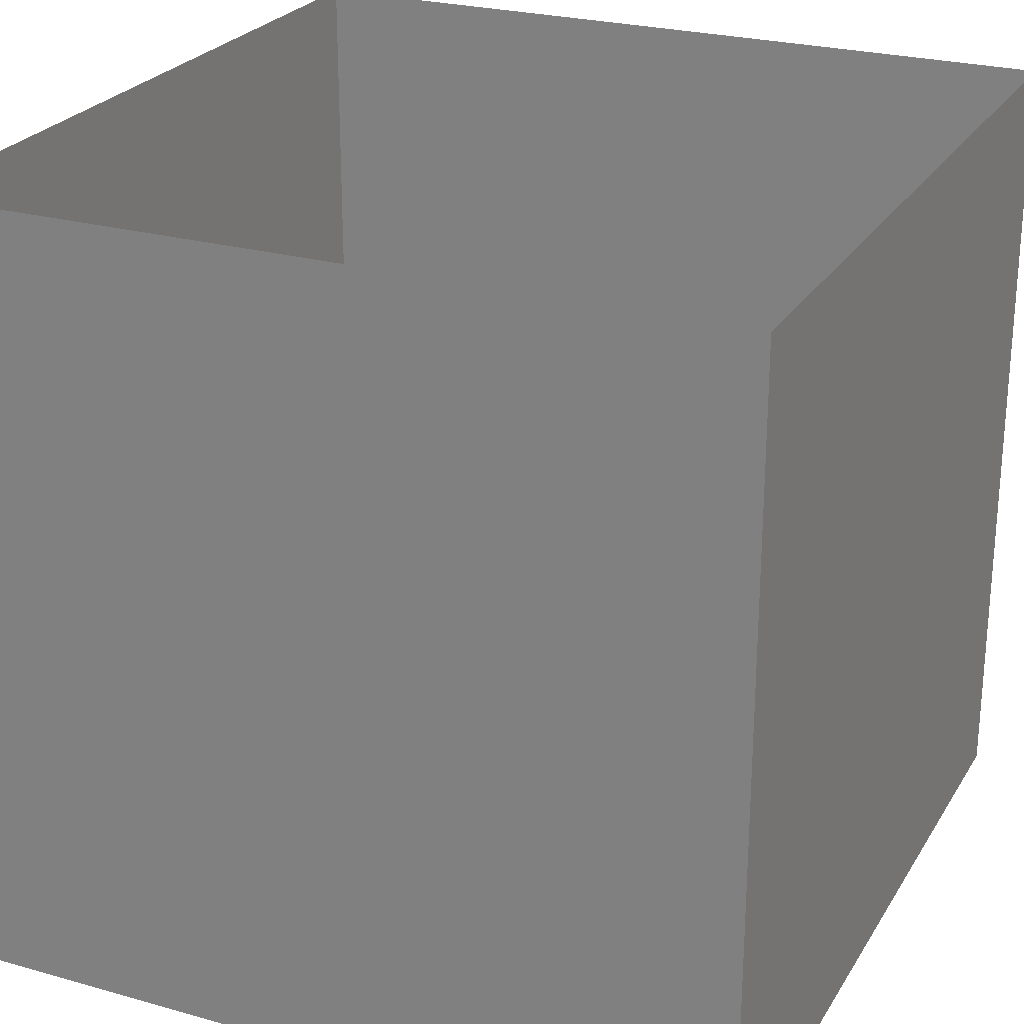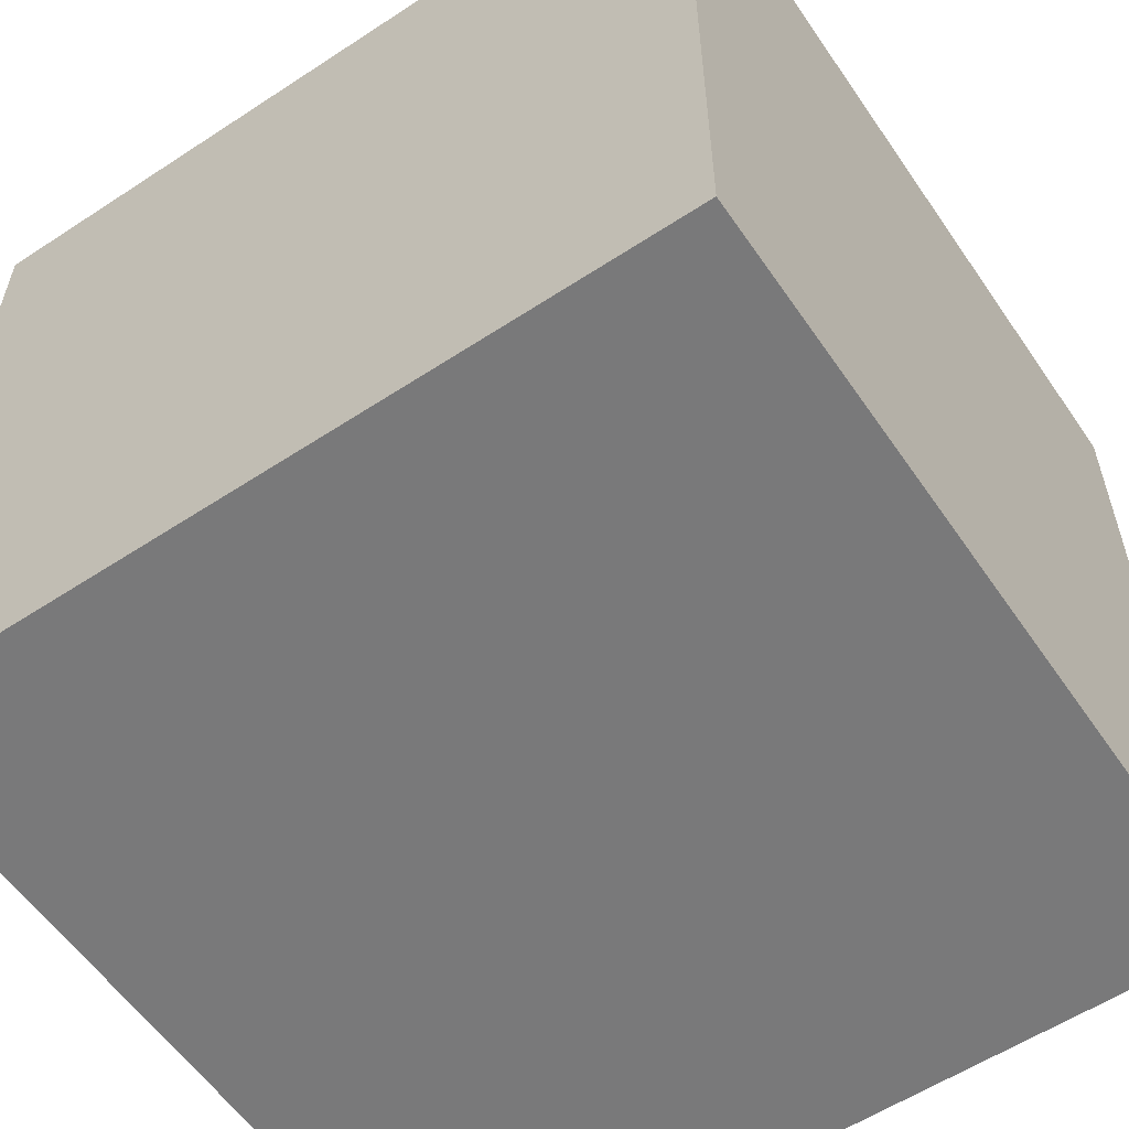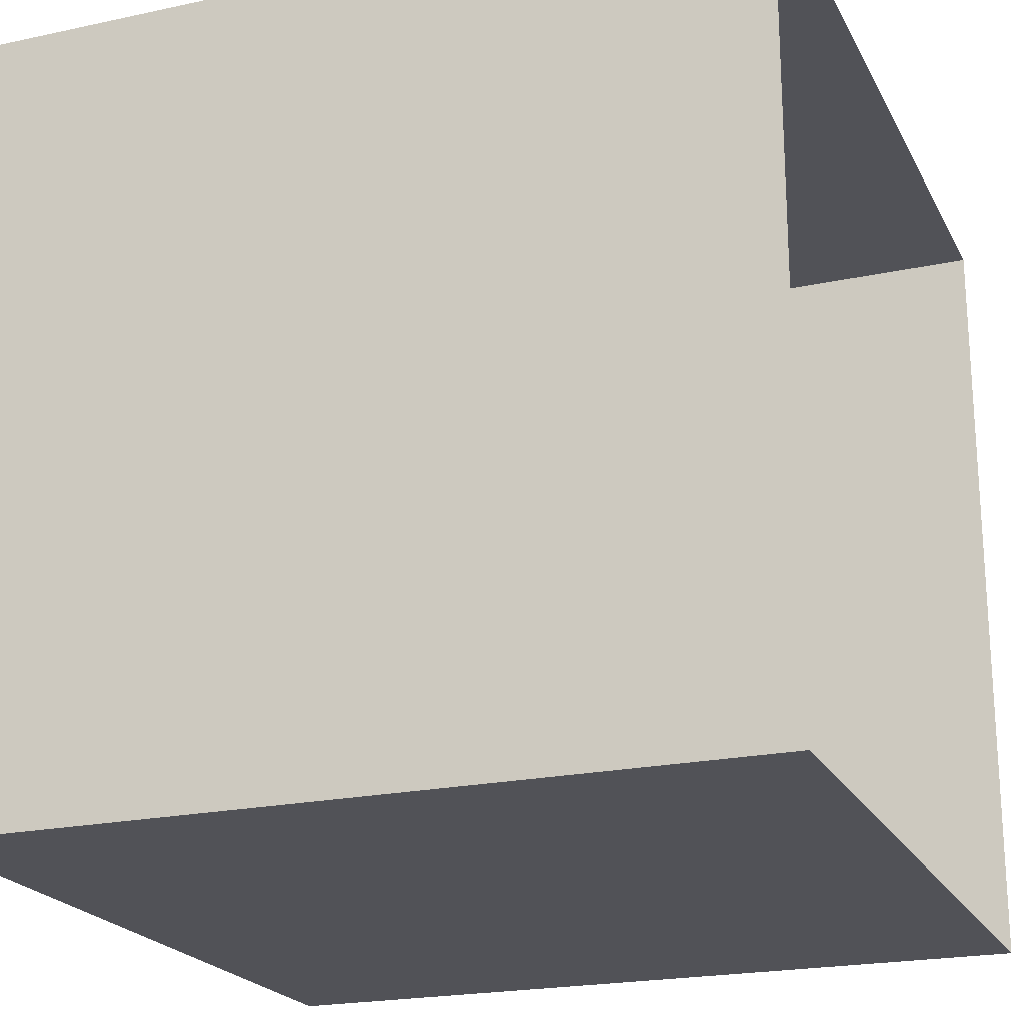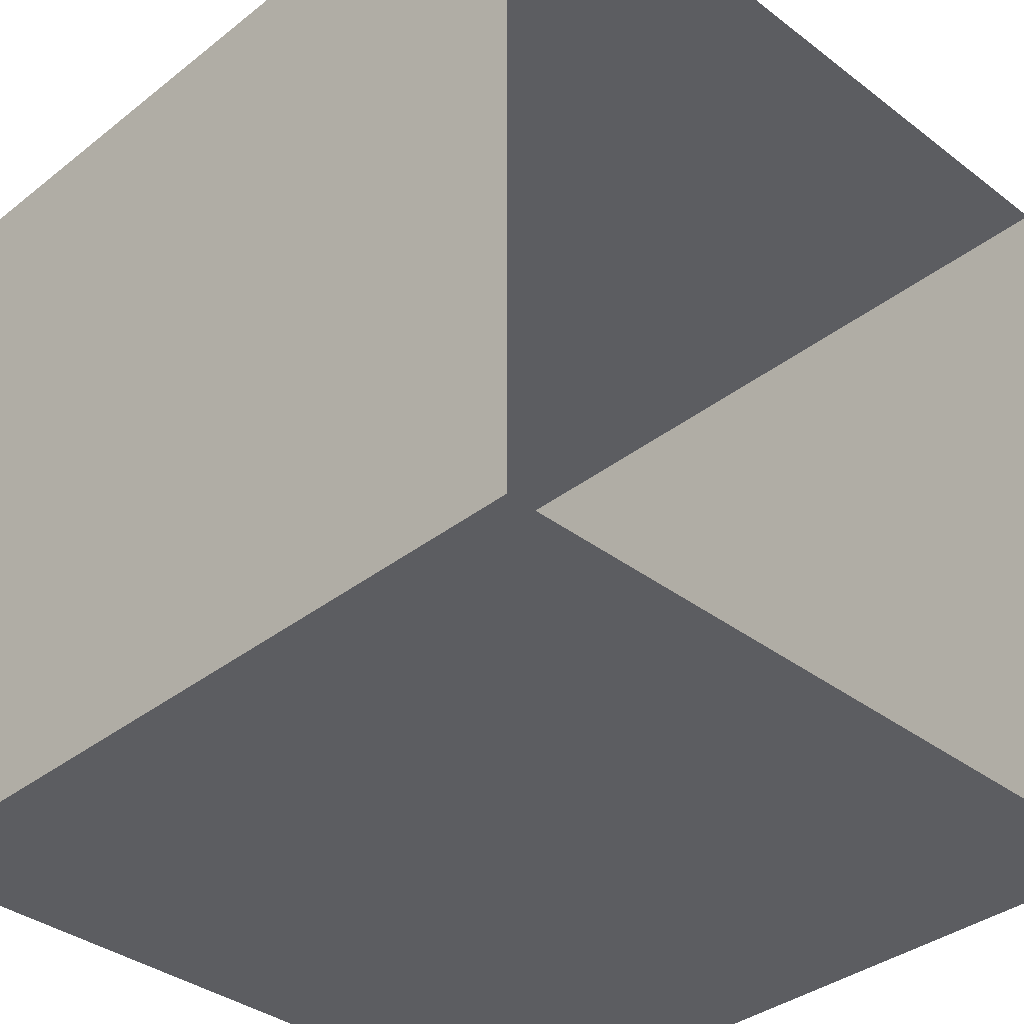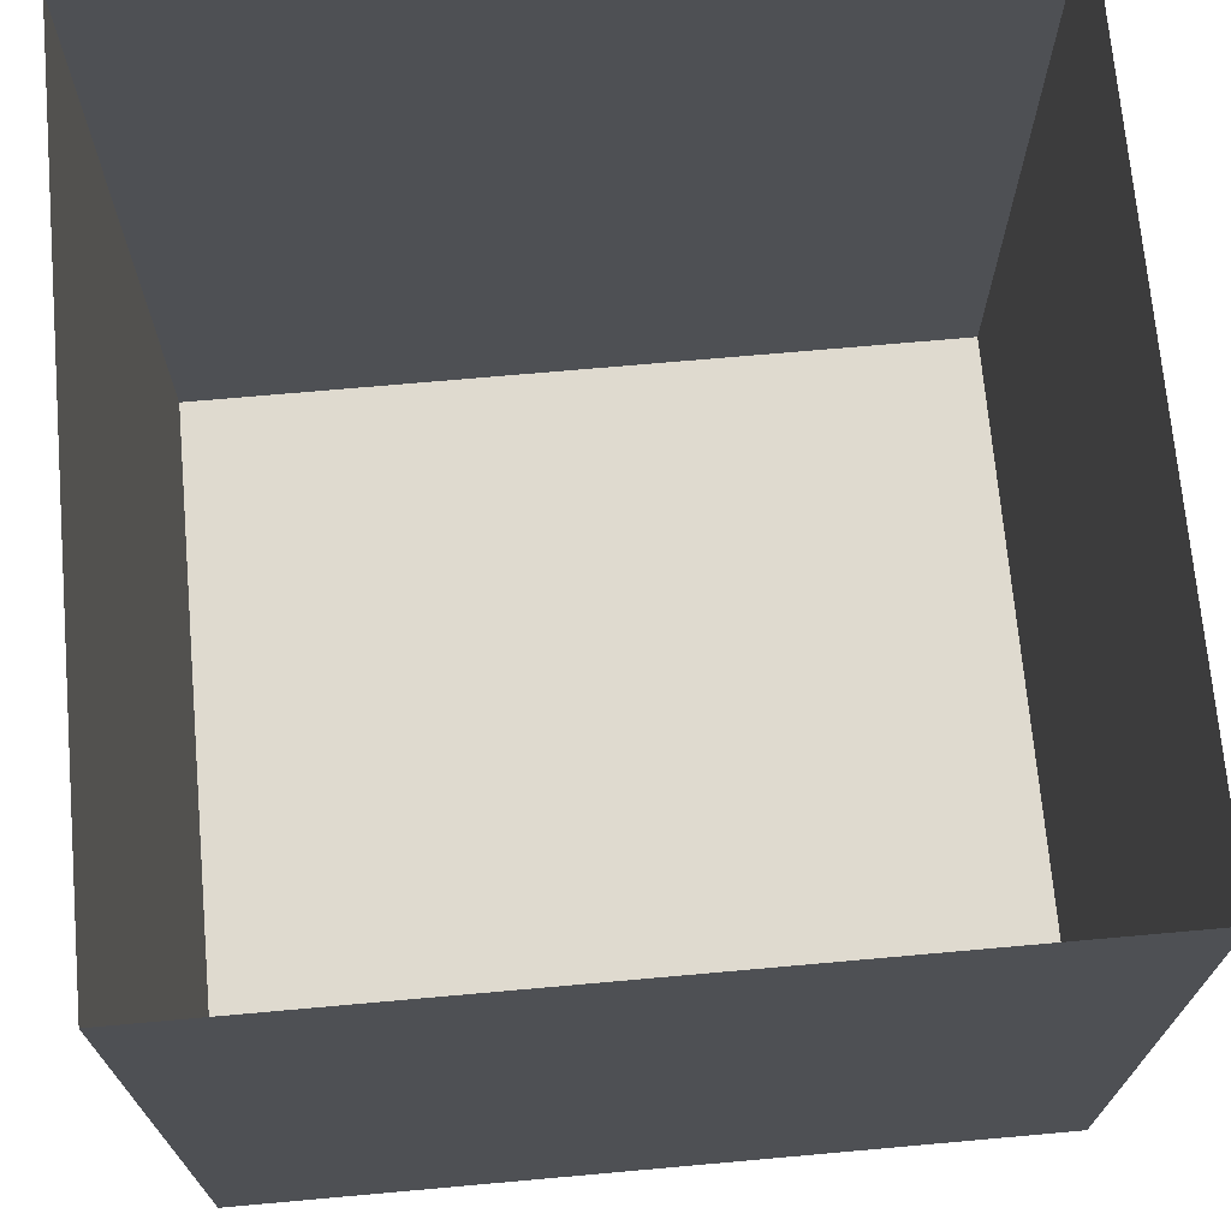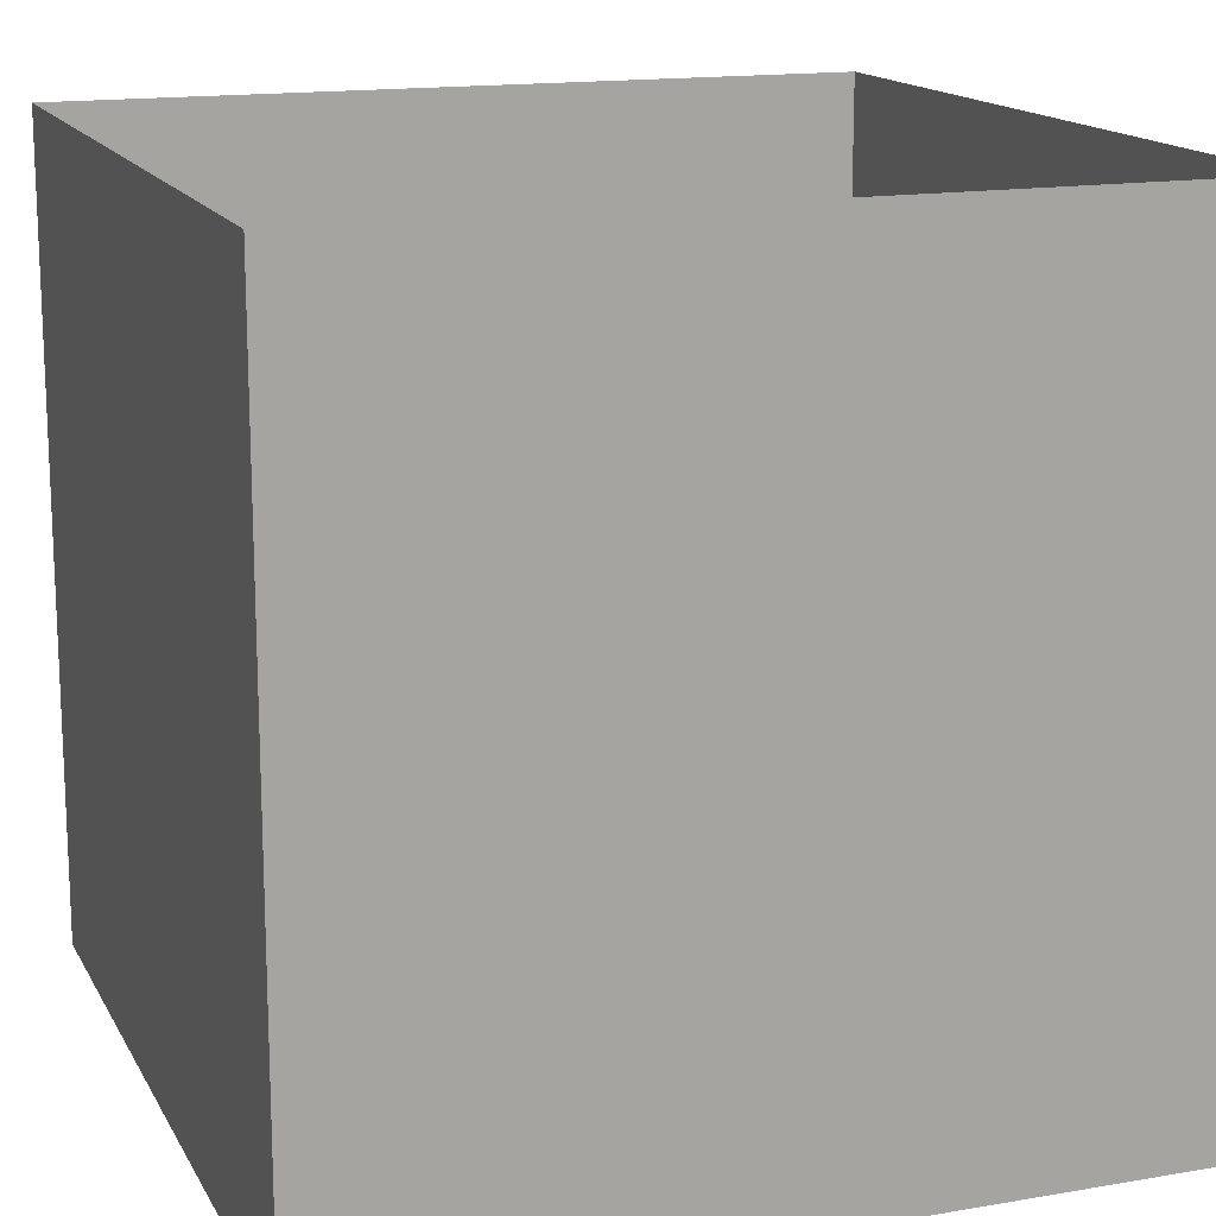
<metadata>
{"format":"obj","ext":"obj","renderer":"f3d","projection":"perspective","resolution":1024,"background":"white","views":[{"elev":25.1,"azim":-155.5,"up":"+Z"},{"elev":-57.8,"azim":-55.8,"up":"+Z"},{"elev":-21.4,"azim":-69.0,"up":"+Y"},{"elev":-36.4,"azim":-44.6,"up":"+Y"},{"elev":70.9,"azim":-5.1,"up":"+Z"},{"elev":15.4,"azim":-19.9,"up":"+Z"}]}
</metadata>
<code>
o cube
v -1 -1 -1
v -1 -1  1
v -1  1 -1
v -1  1  1
v  1 -1 -1
v  1 -1  1
v  1  1 -1
v  1  1  1
f 1 7 5
f 1 3 7
f 1 4 3
f 1 2 4
f 3 8 7
f 3 4 8
f 5 7 8
f 5 8 6
f 1 5 6
f 1 6 2

</code>
